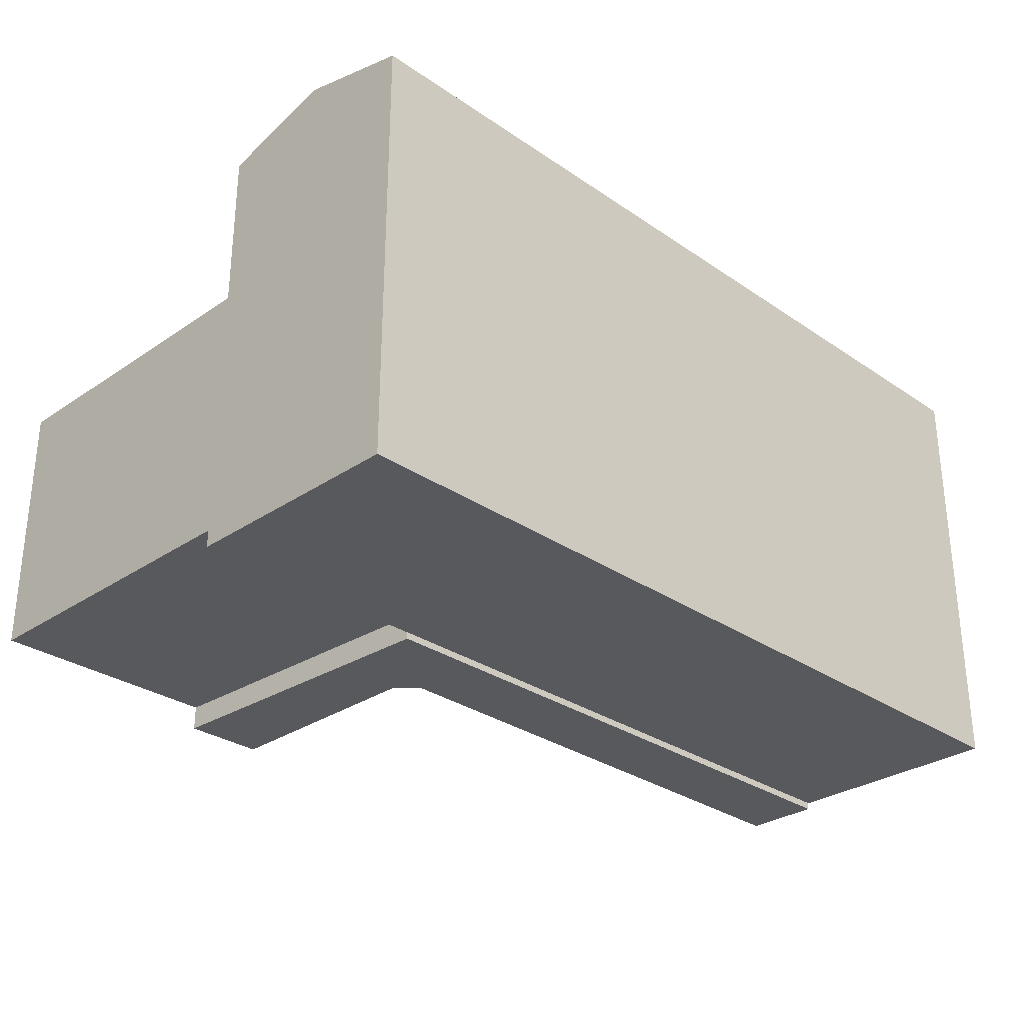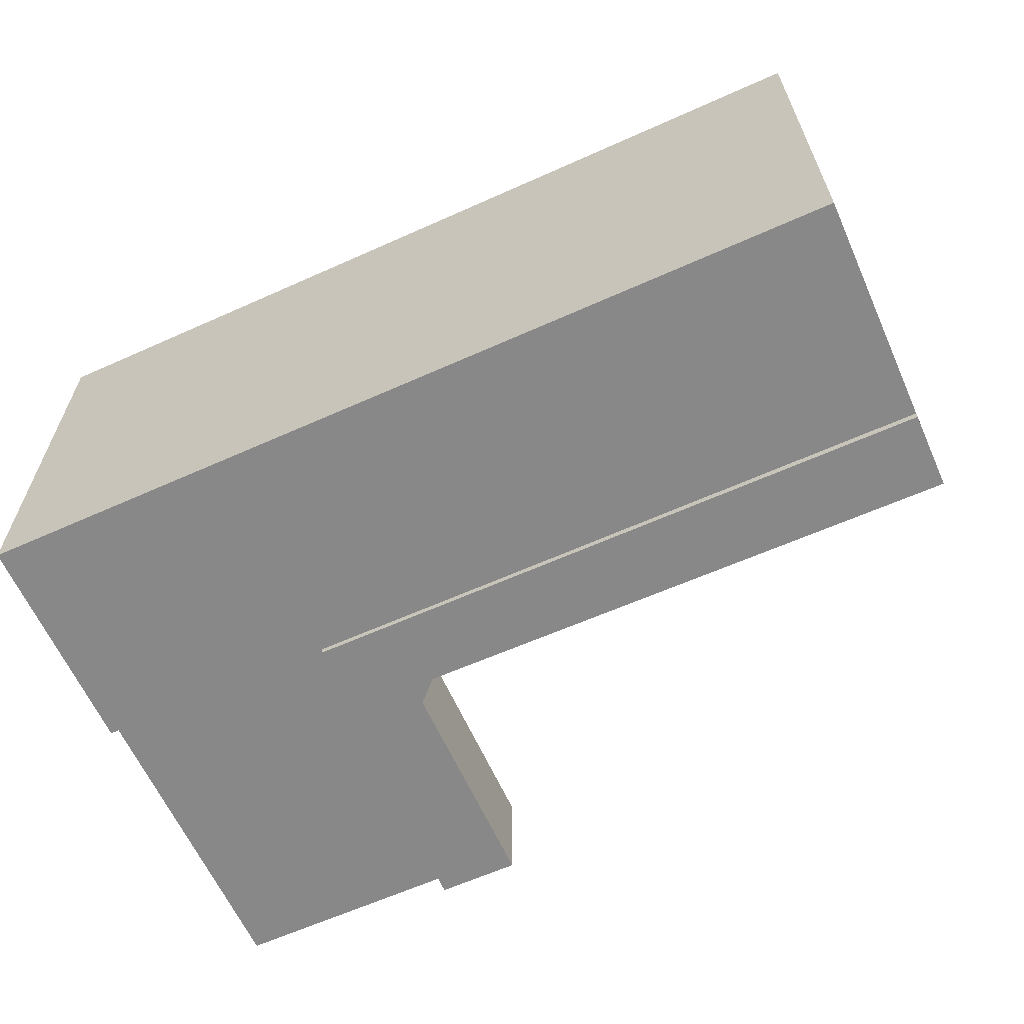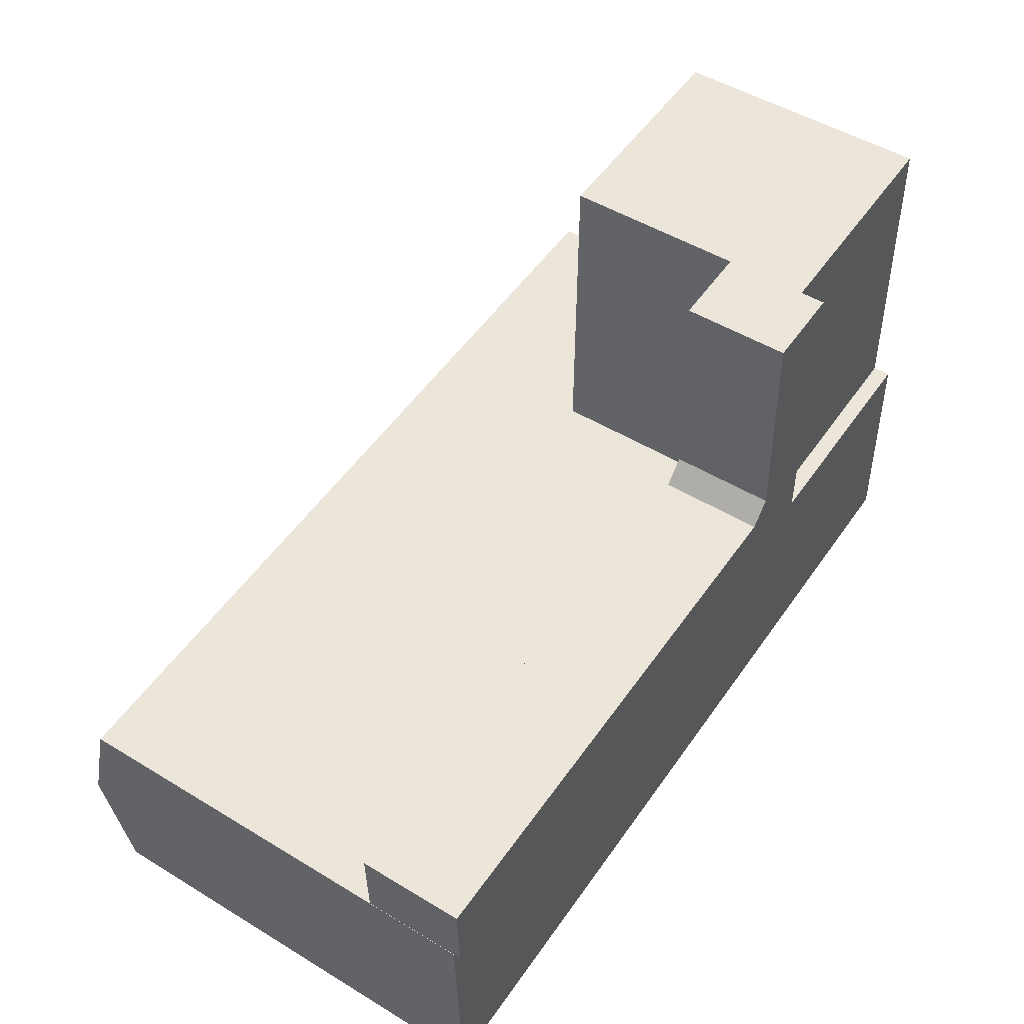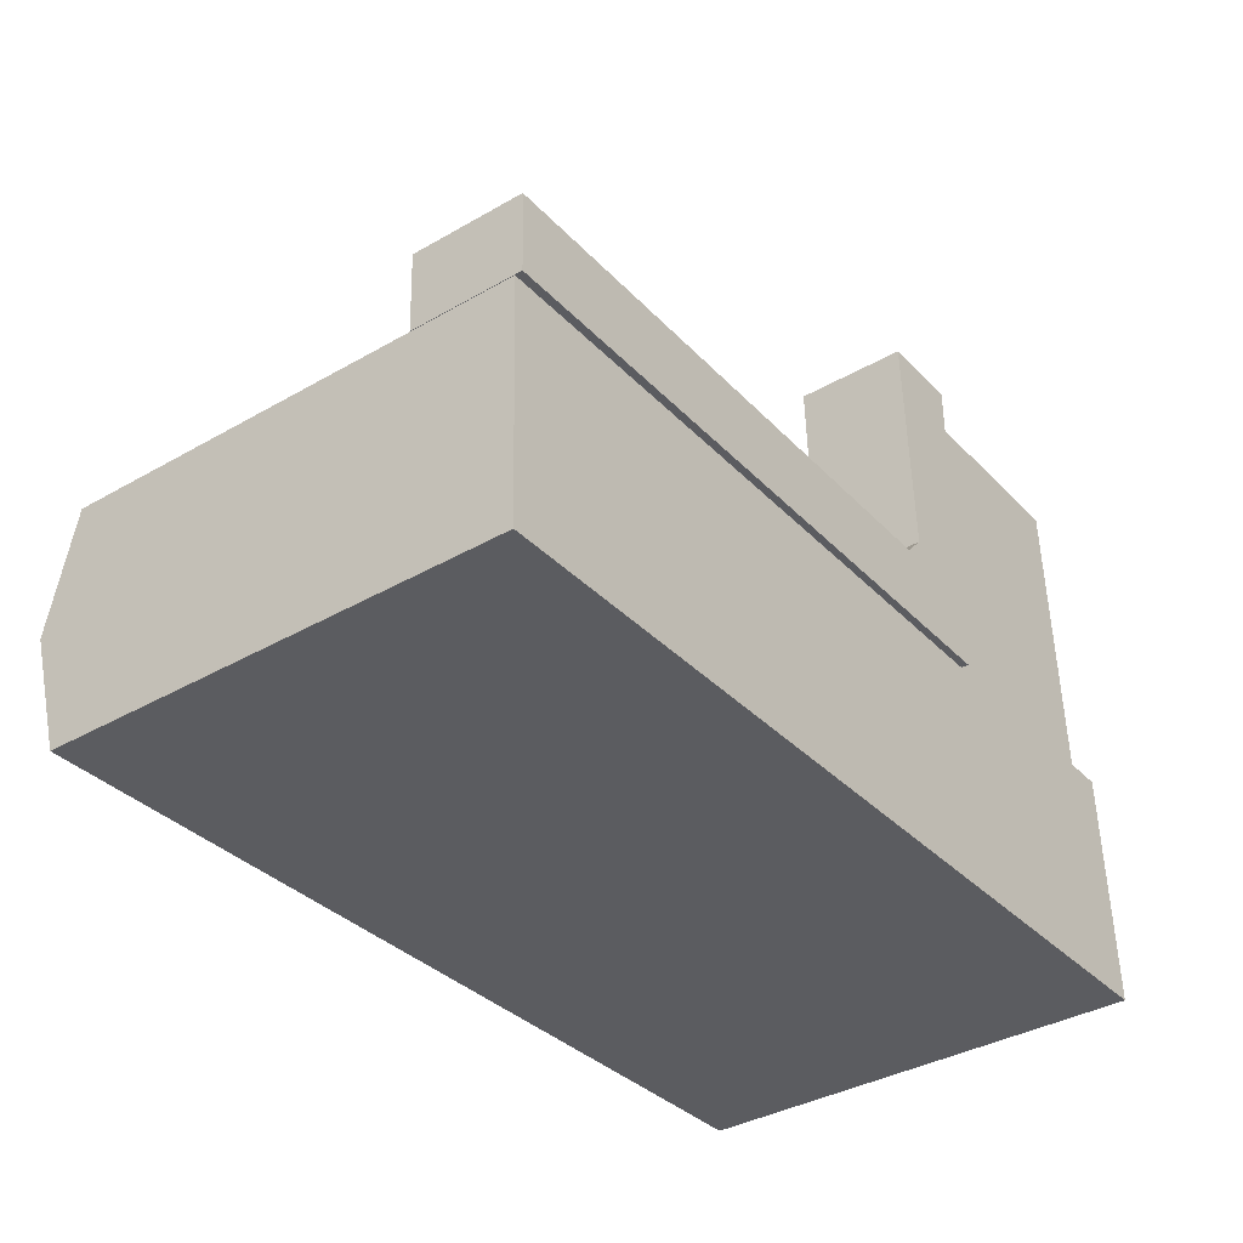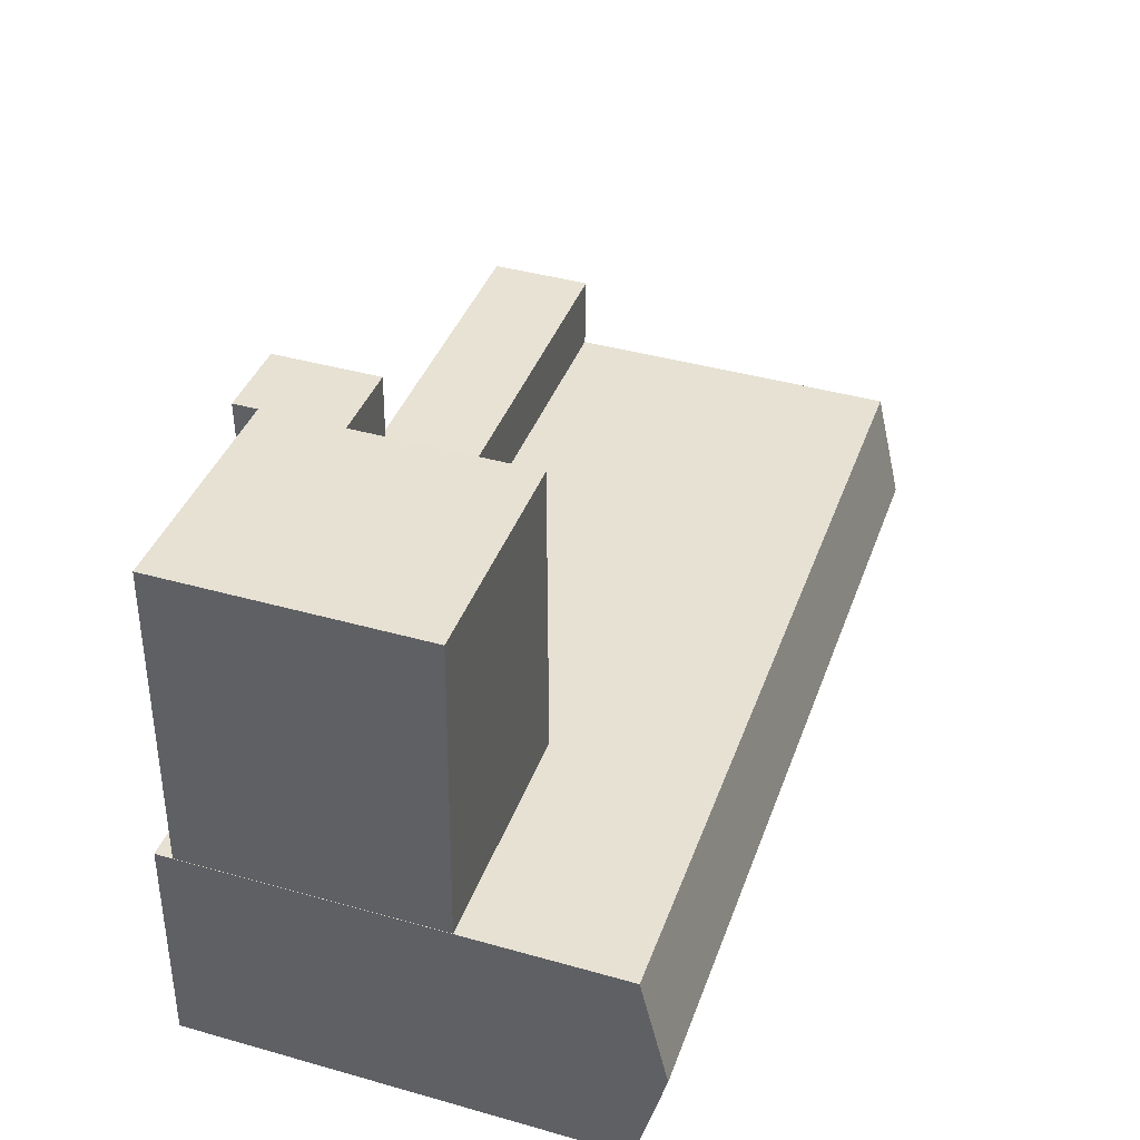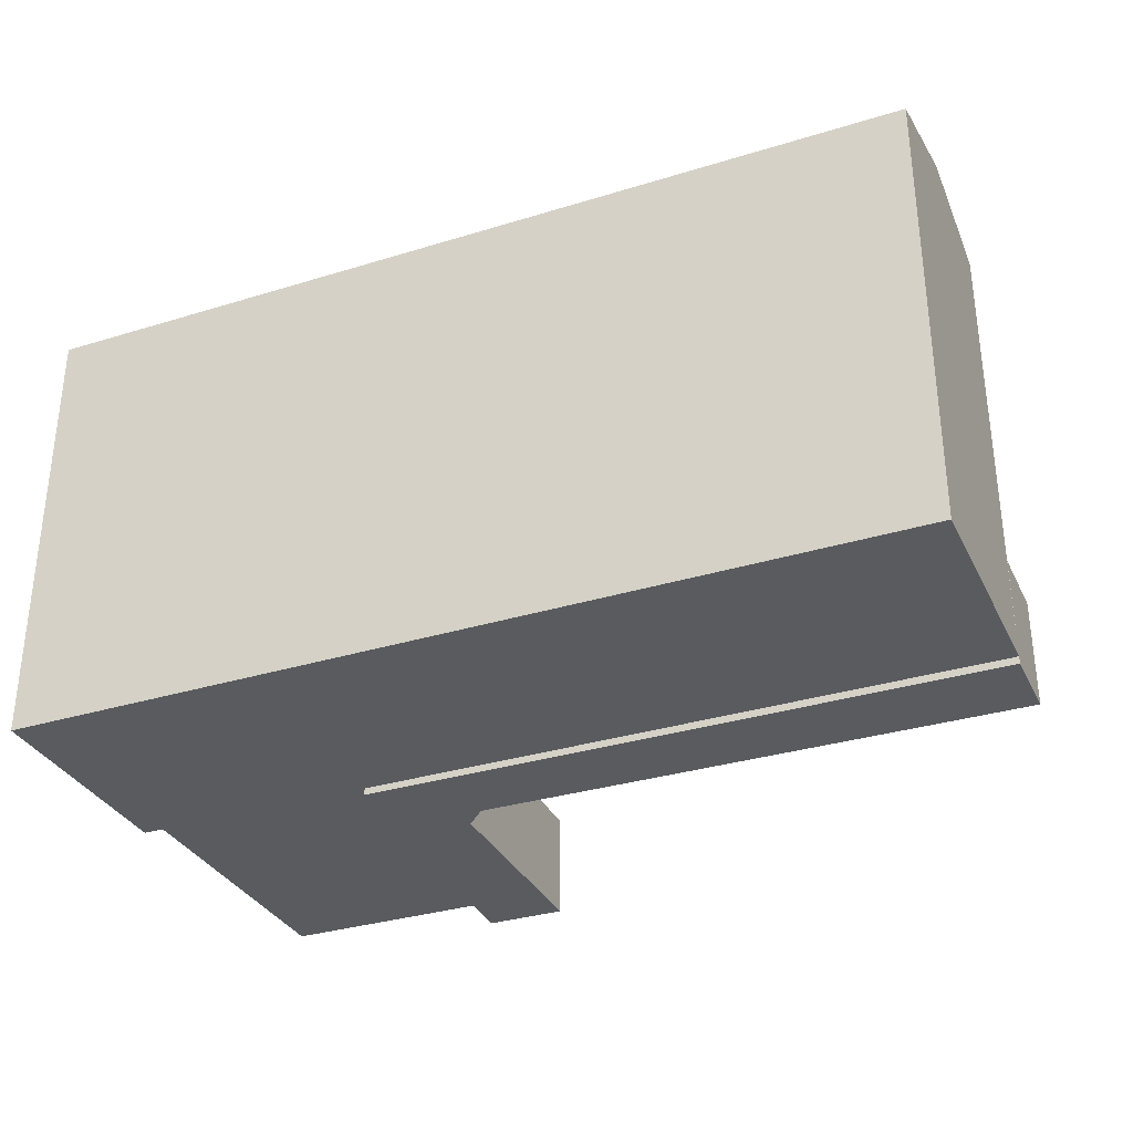
<metadata>
{"format":"obj","ext":"obj","renderer":"f3d","projection":"perspective","resolution":1024,"background":"white","views":[{"elev":-29.8,"azim":132.7,"up":"+Y"},{"elev":-62.7,"azim":-157.9,"up":"+Y"},{"elev":49.5,"azim":-56.1,"up":"+Z"},{"elev":-37.3,"azim":-53.6,"up":"+Z"},{"elev":41.5,"azim":108.8,"up":"+Z"},{"elev":-32.7,"azim":-159.2,"up":"+Y"}]}
</metadata>
<code>
v  33.04 -8.519e-16 13.91
v  45.59 1.087e-16 -1.775
v  44.99 -8.824e-16 14.41
v  32.95 1.665e-16 -2.72
v  45.61 1.359e-16 -2.219
v  32.95 -1.26 -2.72
v  0 -1.26 -7.715e-17
v  0.1385 -1.26 -4.019
v  0.6395 -1.26 0.02193
v  4.812 -1.26 0.1611
v  7.334 -1.26 0.2463
v  28.25 -1.26 0.9482
v  29.29 -1.26 2.107
v  28.89 -1.26 13.74
v  31.9 -1.26 13.86
v  33.04 -1.26 13.91
v  0.1395 -0.9 -4.05
v  46.03 -0.9 -14.07
v  45.62 -0.9 -2.188
v  0.547 -0.9 -15.93
v  33.04 13.4 13.91
v  44.99 13.4 14.41
v  45.59 13.4 -1.775
v  45.61 13.4 -2.219
v  32.95 13.4 -2.72
v  0.1386 4.194 -4.019
v  32.95 4.194 -2.72
v  0.0001164 4.194 -0.0001725
v  0.6397 4.194 0.02176
v  4.812 4.194 0.1609
v  7.334 4.194 0.2462
v  28.25 4.194 0.9481
v  29.29 4.194 2.107
v  28.89 4.194 13.74
v  31.9 4.194 13.86
v  33.04 4.194 13.91
v  46.03 21.87 -14.07
v  45.62 21.87 -2.189
v  45.83 23.37 -8.129
v  0.14 21.87 -4.05
v  0.5475 21.87 -15.93
v  0.3438 23.37 -9.99
g defaultobject
f 1 2 3
f 2 1 4
f 2 4 5
f 6 7 8
f 7 6 9
f 9 6 10
f 10 6 11
f 11 6 12
f 12 6 13
f 13 6 14
f 14 6 15
f 15 6 16
f 17 18 19
f 18 17 20
f 3 21 1
f 21 3 22
f 2 22 3
f 22 2 23
f 5 23 2
f 23 5 24
f 25 5 4
f 5 25 24
f 21 4 1
f 4 21 25
f 26 6 8
f 6 26 27
f 28 8 7
f 8 28 26
f 9 28 7
f 28 9 29
f 10 29 9
f 29 10 30
f 11 30 10
f 30 11 31
f 12 31 11
f 31 12 32
f 33 12 13
f 12 33 32
f 34 13 14
f 13 34 33
f 15 34 14
f 34 15 35
f 16 35 15
f 35 16 36
f 6 36 16
f 36 6 27
f 37 19 18
f 19 37 38
f 38 37 39
f 19 40 17
f 40 19 38
f 40 20 17
f 20 40 41
f 41 40 42
f 41 18 20
f 18 41 37
f 22 25 21
f 25 22 23
f 25 23 24
f 27 33 36
f 33 27 32
f 32 27 26
f 36 33 35
f 32 26 31
f 31 26 30
f 30 26 29
f 29 26 28
f 34 35 33
f 40 39 42
f 39 40 38
f 42 37 41
f 37 42 39

</code>
